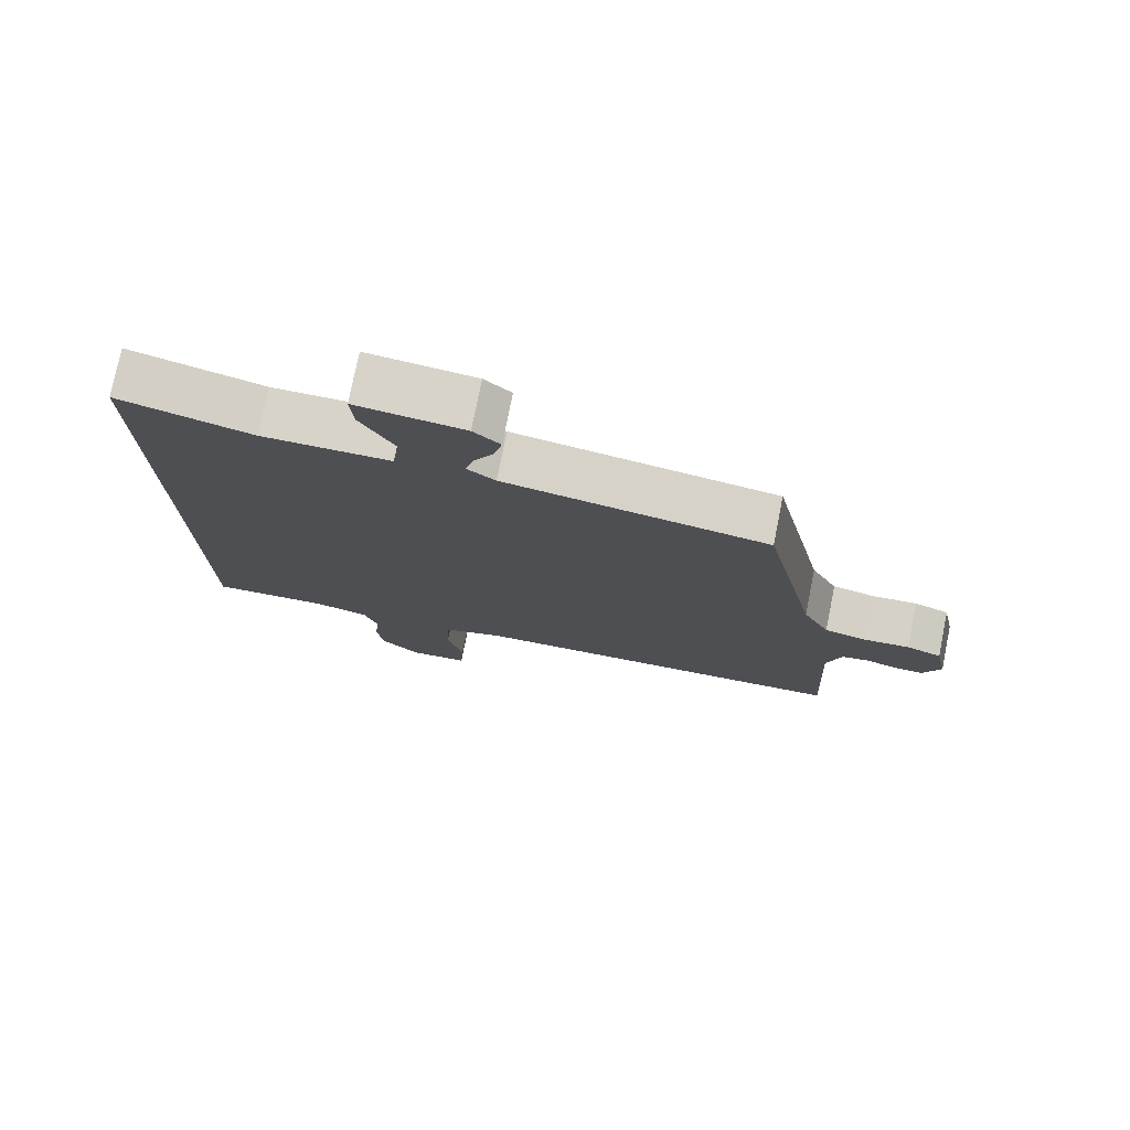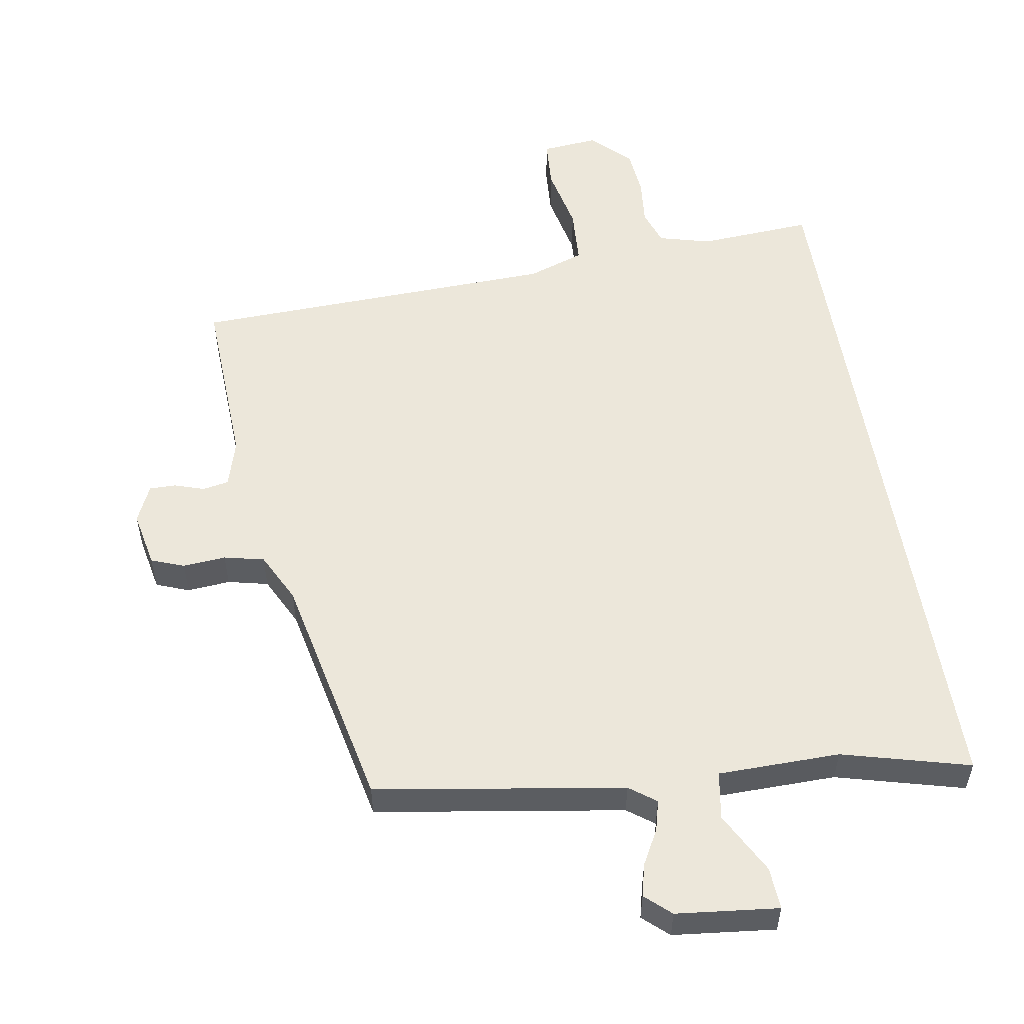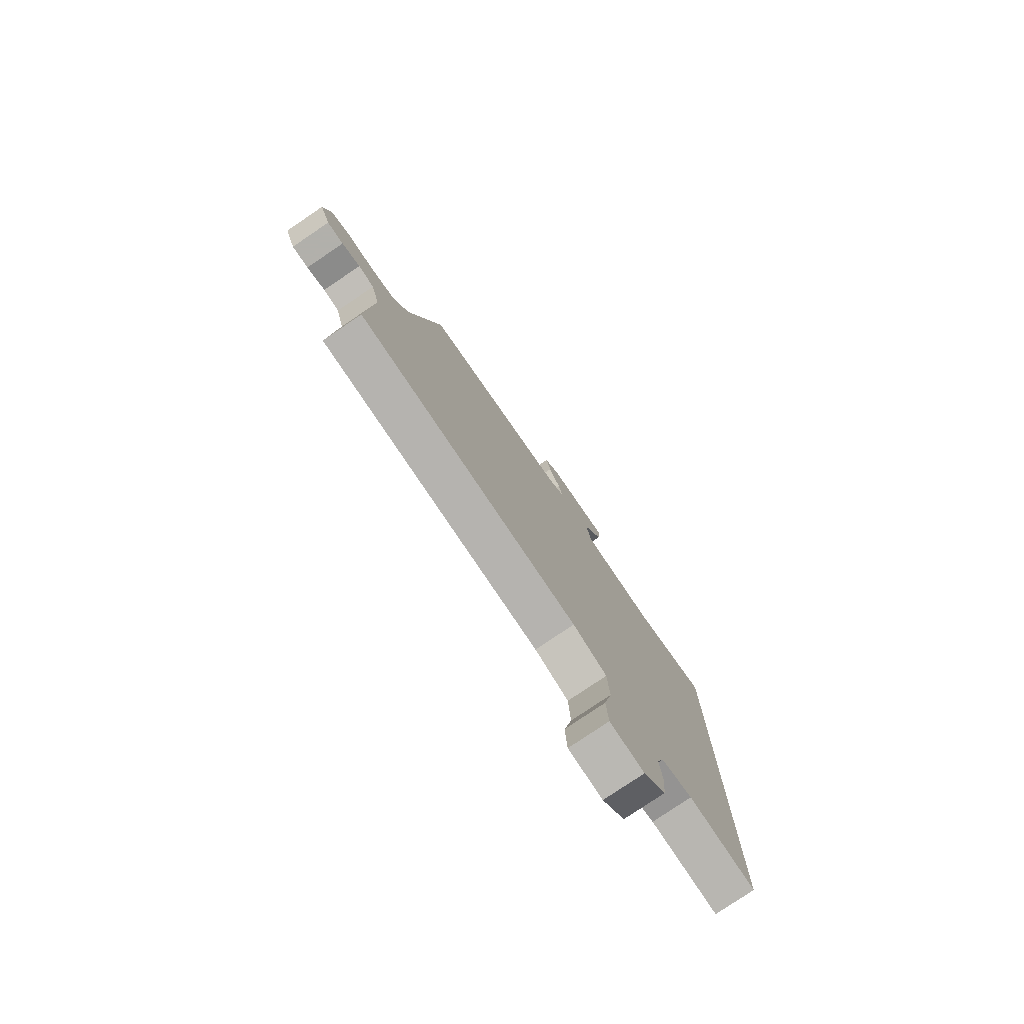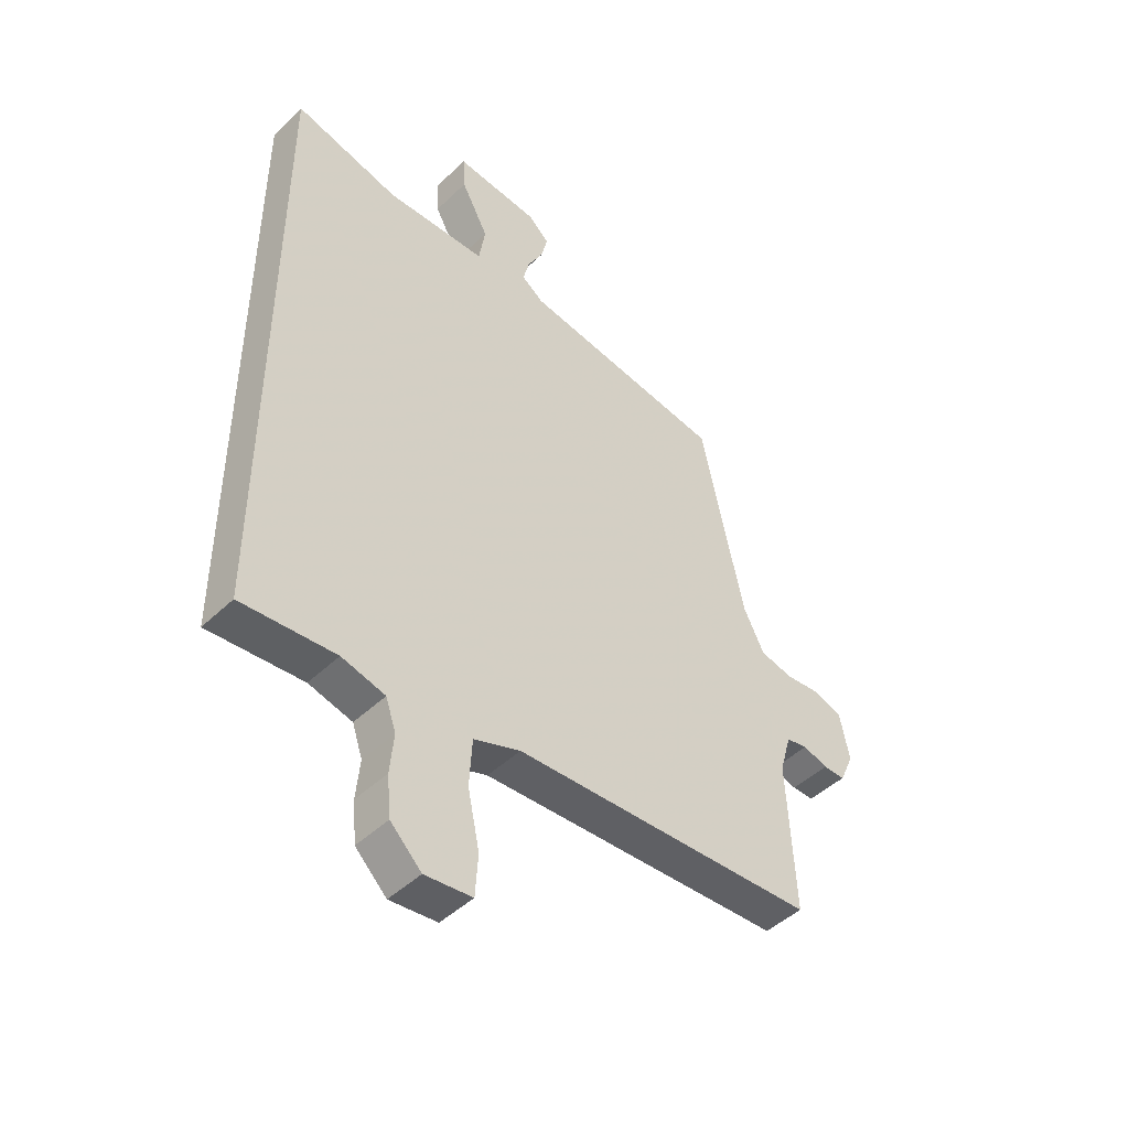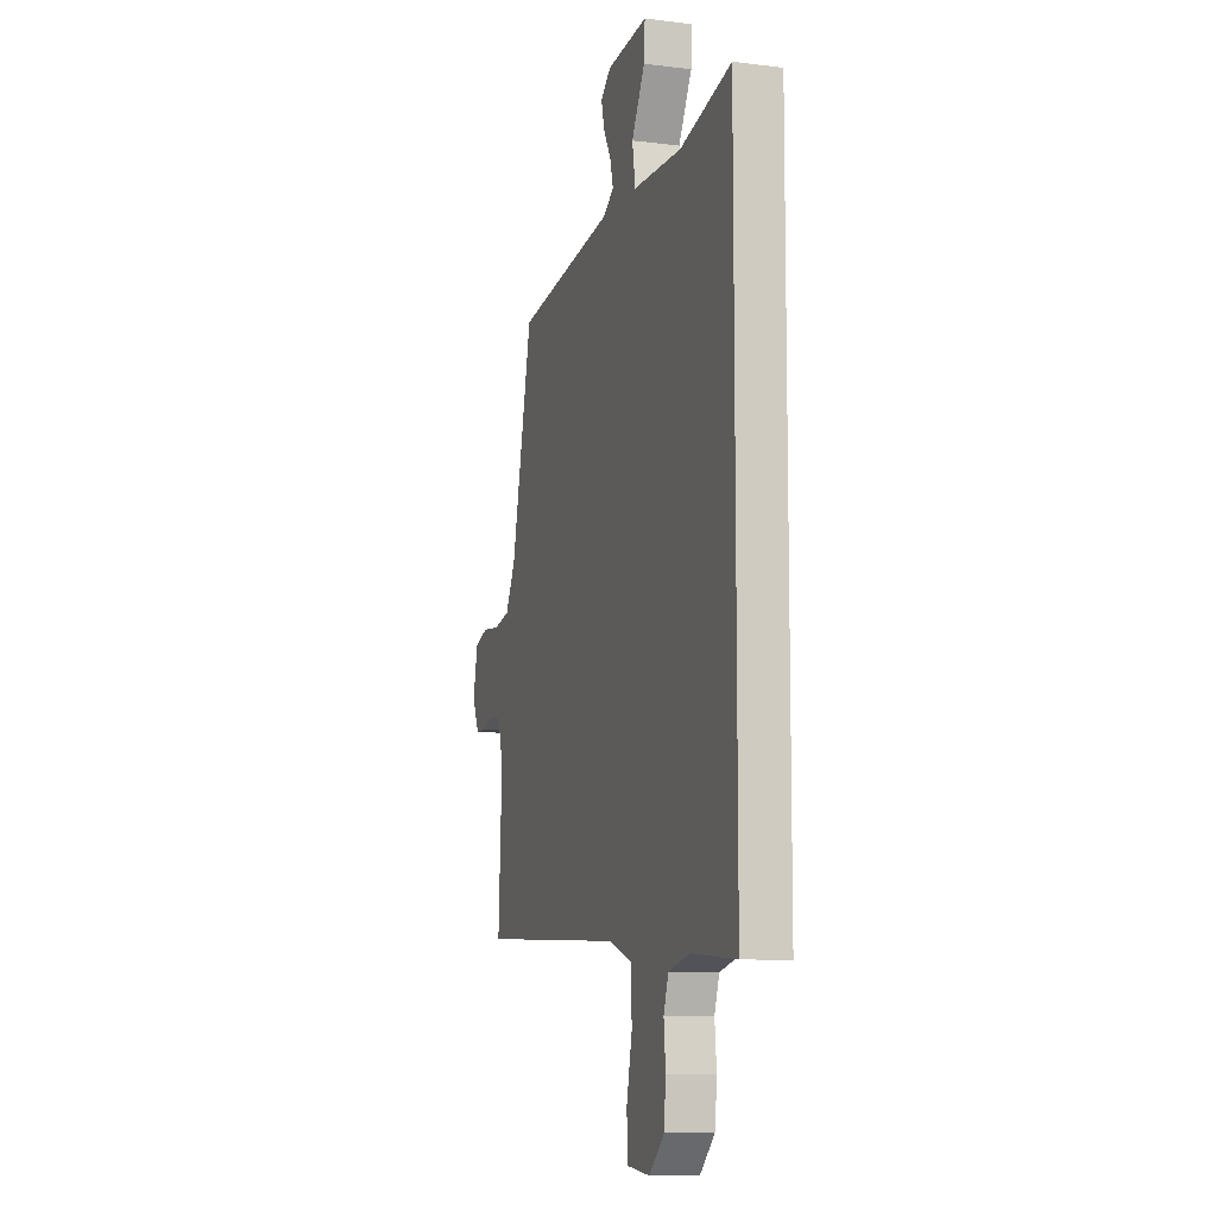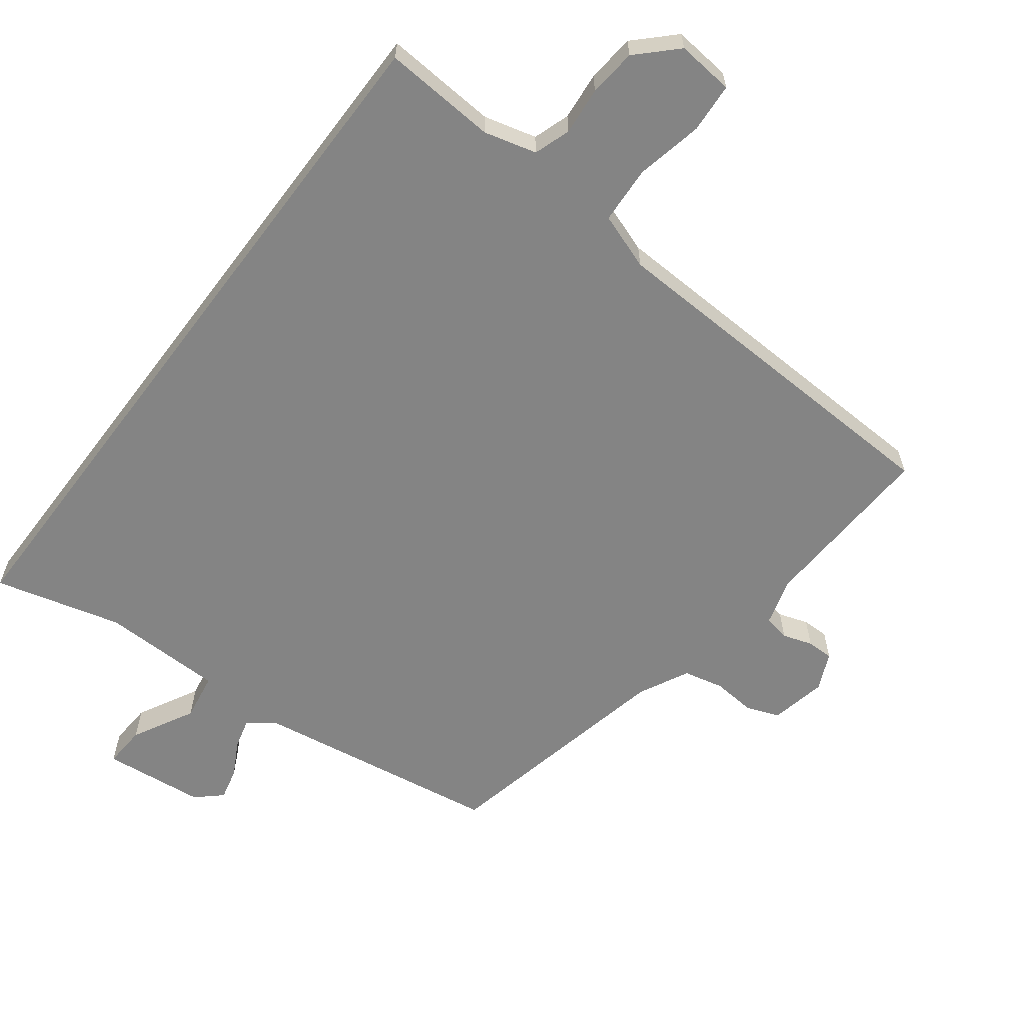
<metadata>
{"format":"obj","ext":"obj","renderer":"f3d","projection":"perspective","resolution":1024,"background":"white","views":[{"elev":76.6,"azim":-168.7,"up":"+Z"},{"elev":53.9,"azim":-9.1,"up":"+Y"},{"elev":-78.5,"azim":-55.9,"up":"+Z"},{"elev":-46.2,"azim":137.3,"up":"+Z"},{"elev":-9.3,"azim":71.9,"up":"+Z"},{"elev":-61.3,"azim":143.0,"up":"+Y"}]}
</metadata>
<code>
v -0.563 0.07 -0.494
v -0.549 0.07 -0.218
v -0.57 0.07 -0.144
v -0.61 0.07 -0.136
v -0.656 0.07 -0.151
v -0.697 0.07 -0.151
v -0.723 0.07 -0.093
v -0.705 0.07 -0.006
v -0.654 0.07 0.013
v -0.588 0.07 0.007
v -0.526 0.07 0.021
v -0.487 0.07 0.098
v -0.407 0.07 0.468
v -0.025 0.07 0.526
v 0.016 0.07 0.556
v 0.004 0.07 0.603
v -0.025 0.07 0.657
v -0.037 0.07 0.707
v 0.002 0.07 0.742
v 0.159 0.07 0.758
v 0.155 0.07 0.693
v 0.104 0.07 0.598
v 0.116 0.07 0.524
v 0.304 0.07 0.52
v 0.5 0.07 0.571
v 0.5 0.07 -0.558
v 0.325 0.07 -0.545
v 0.244 0.07 -0.566
v 0.225 0.07 -0.622
v 0.232 0.07 -0.696
v 0.225 0.07 -0.77
v 0.167 0.07 -0.827
v 0.079 0.07 -0.818
v 0.074 0.07 -0.741
v 0.096 0.07 -0.638
v 0.091 0.07 -0.549
v 0.004 0.07 -0.518
v -0.563 0 -0.494
v -0.549 0 -0.218
v -0.57 0 -0.144
v -0.61 0 -0.136
v -0.656 0 -0.151
v -0.697 0 -0.151
v -0.723 0 -0.093
v -0.705 0 -0.006
v -0.654 0 0.013
v -0.588 0 0.007
v -0.526 0 0.021
v -0.487 0 0.098
v -0.407 0 0.468
v -0.025 0 0.526
v 0.016 0 0.556
v 0.004 0 0.603
v -0.025 0 0.657
v -0.037 0 0.707
v 0.002 0 0.742
v 0.159 0 0.758
v 0.155 0 0.693
v 0.104 0 0.598
v 0.116 0 0.524
v 0.304 0 0.52
v 0.5 0 0.571
v 0.5 0 -0.558
v 0.325 0 -0.545
v 0.244 0 -0.566
v 0.225 0 -0.622
v 0.232 0 -0.696
v 0.225 0 -0.77
v 0.167 0 -0.827
v 0.079 0 -0.818
v 0.074 0 -0.741
v 0.096 0 -0.638
v 0.091 0 -0.549
v 0.004 0 -0.518
f 33 34 35
f 32 33 35
f 31 32 35
f 30 31 35
f 29 30 35
f 28 29 35 36
f 27 28 36 37
f 26 27 37
f 25 26 37
f 24 25 37
f 20 21 22
f 19 20 22
f 18 19 22
f 17 18 22
f 16 17 22
f 15 16 22 23
f 14 15 23
f 37 1 2
f 24 37 2
f 23 24 2
f 14 23 2
f 13 14 2
f 12 13 2
f 8 9 10
f 7 8 10
f 6 7 10
f 5 6 10
f 4 5 10
f 3 4 10 11
f 2 3 11 12
f 72 71 70
f 72 70 69
f 72 69 68
f 72 68 67
f 72 67 66
f 73 72 66 65
f 74 73 65 64
f 74 64 63
f 74 63 62
f 74 62 61
f 59 58 57
f 59 57 56
f 59 56 55
f 59 55 54
f 59 54 53
f 60 59 53 52
f 60 52 51
f 39 38 74
f 39 74 61
f 39 61 60
f 39 60 51
f 39 51 50
f 39 50 49
f 47 46 45
f 47 45 44
f 47 44 43
f 47 43 42
f 47 42 41
f 48 47 41 40
f 49 48 40 39
f 1 38 39 2
f 2 39 40 3
f 3 40 41 4
f 4 41 42 5
f 5 42 43 6
f 6 43 44 7
f 7 44 45 8
f 8 45 46 9
f 9 46 47 10
f 10 47 48 11
f 11 48 49 12
f 12 49 50 13
f 13 50 51 14
f 14 51 52 15
f 15 52 53 16
f 16 53 54 17
f 17 54 55 18
f 18 55 56 19
f 19 56 57 20
f 20 57 58 21
f 21 58 59 22
f 22 59 60 23
f 23 60 61 24
f 24 61 62 25
f 25 62 63 26
f 26 63 64 27
f 27 64 65 28
f 28 65 66 29
f 29 66 67 30
f 30 67 68 31
f 31 68 69 32
f 32 69 70 33
f 33 70 71 34
f 34 71 72 35
f 35 72 73 36
f 36 73 74 37
f 37 74 38 1

</code>
